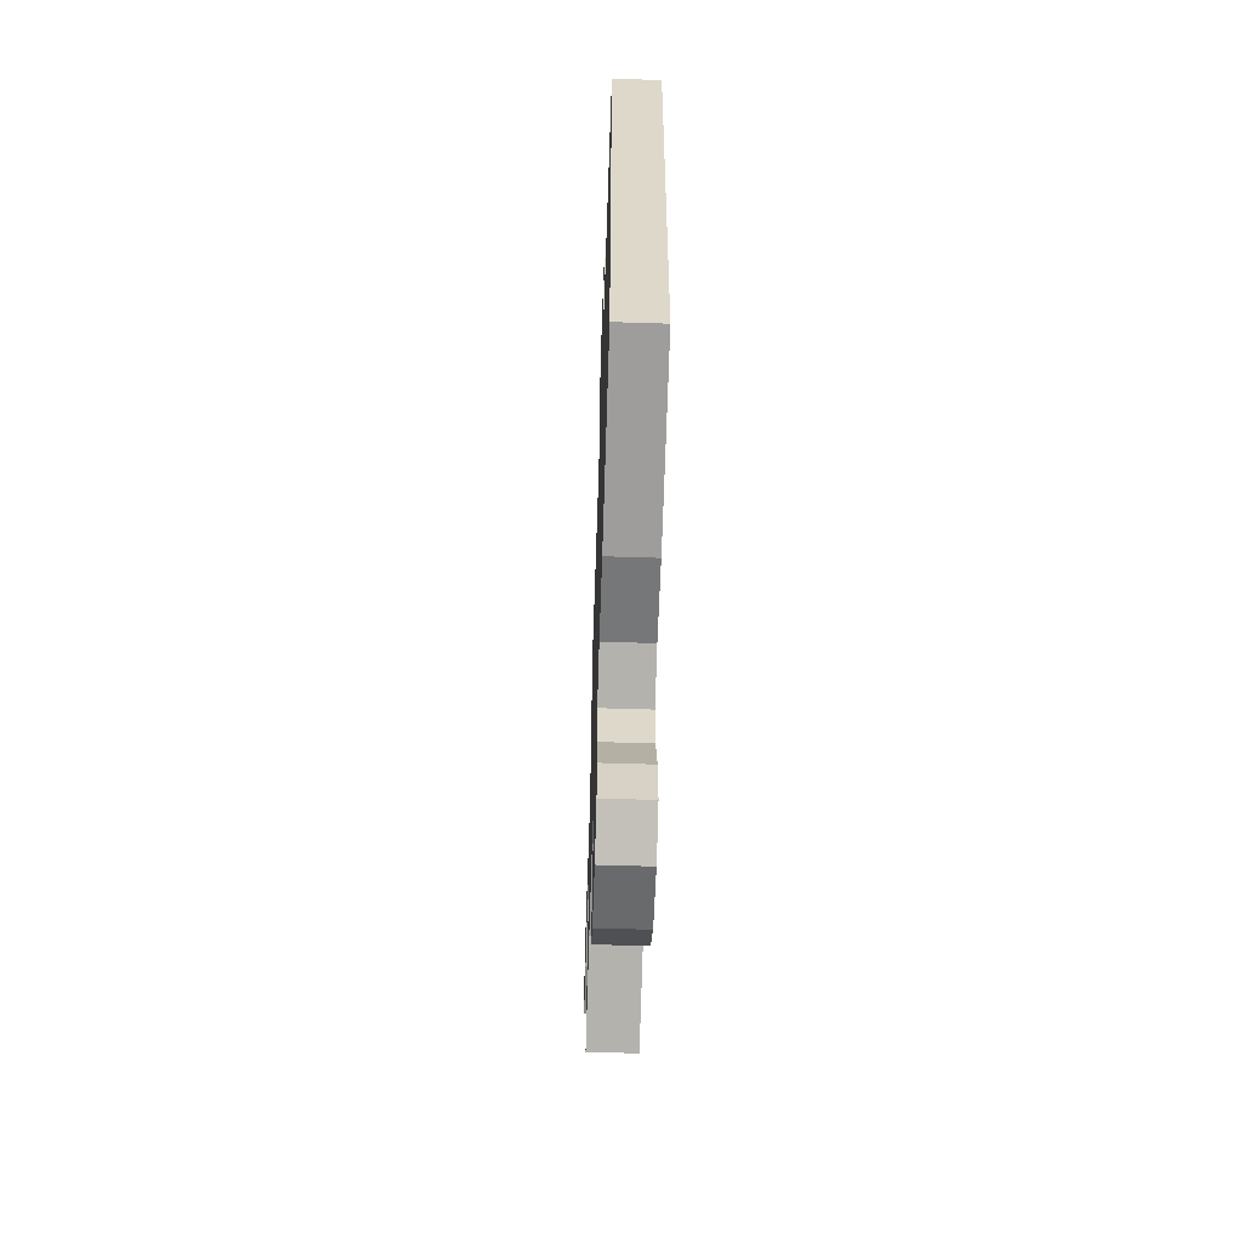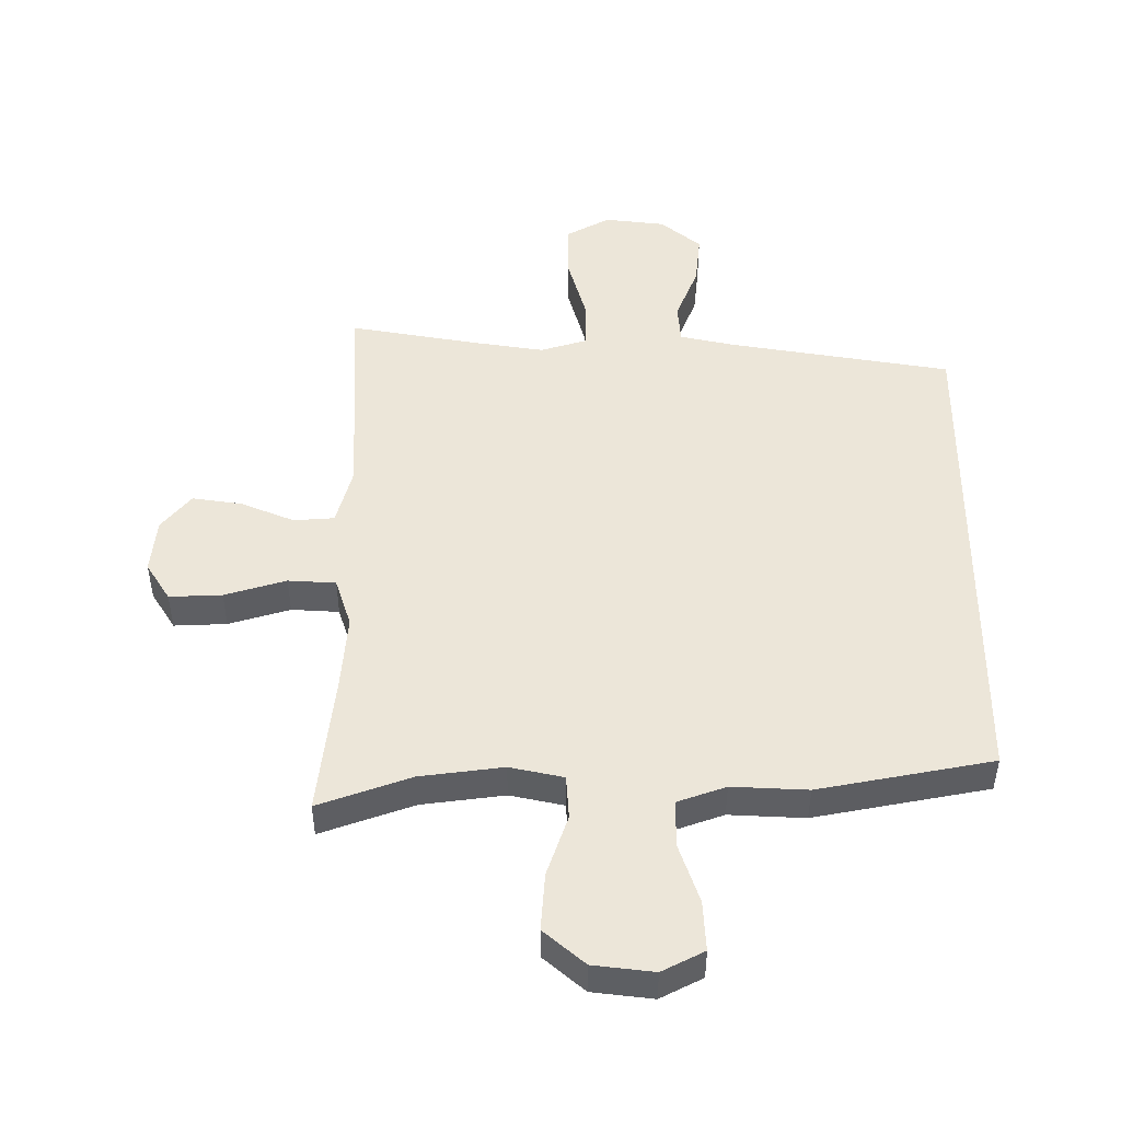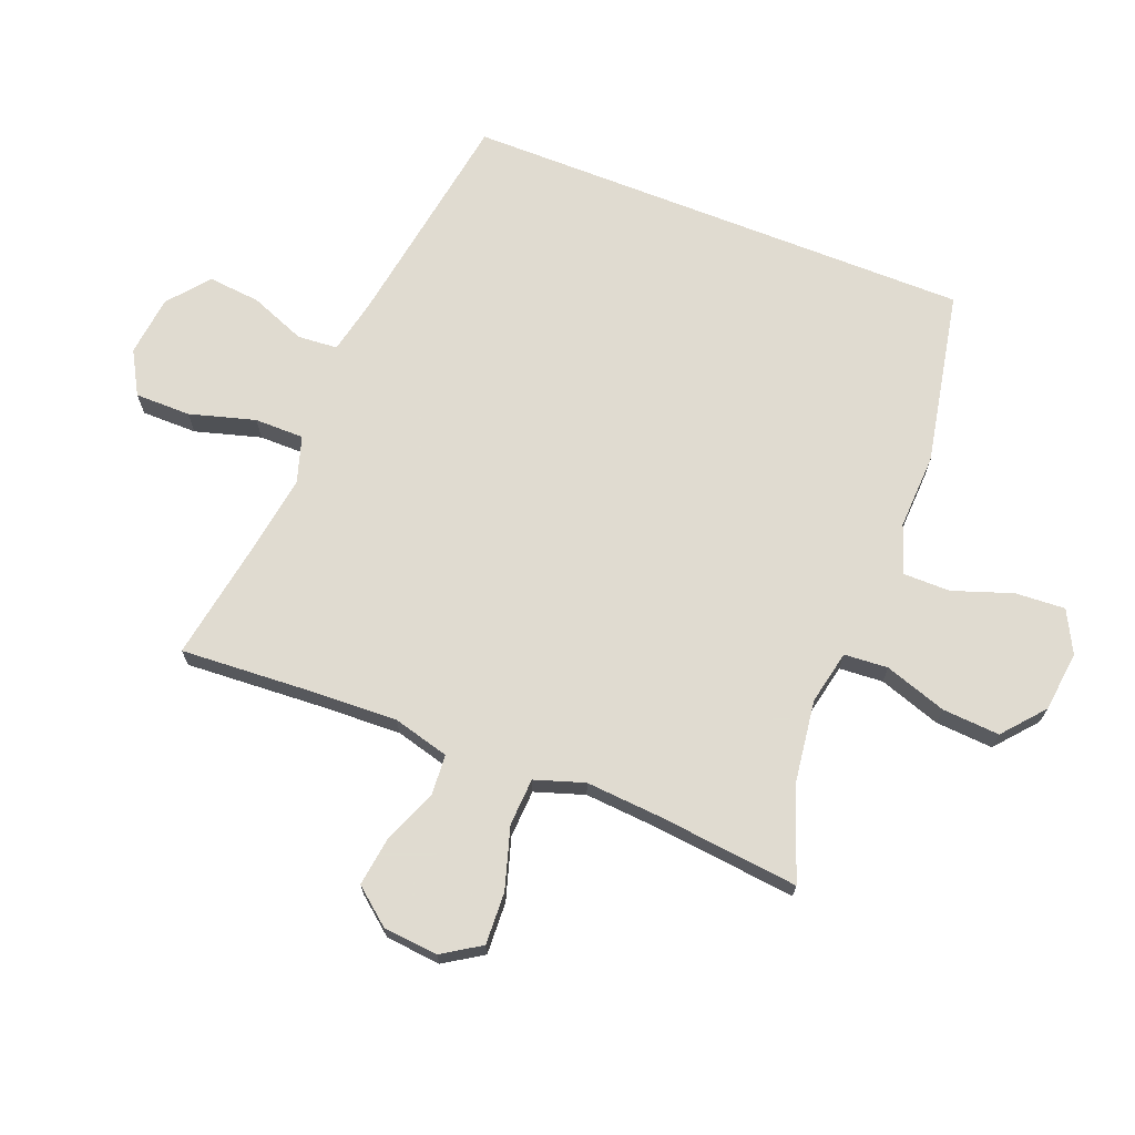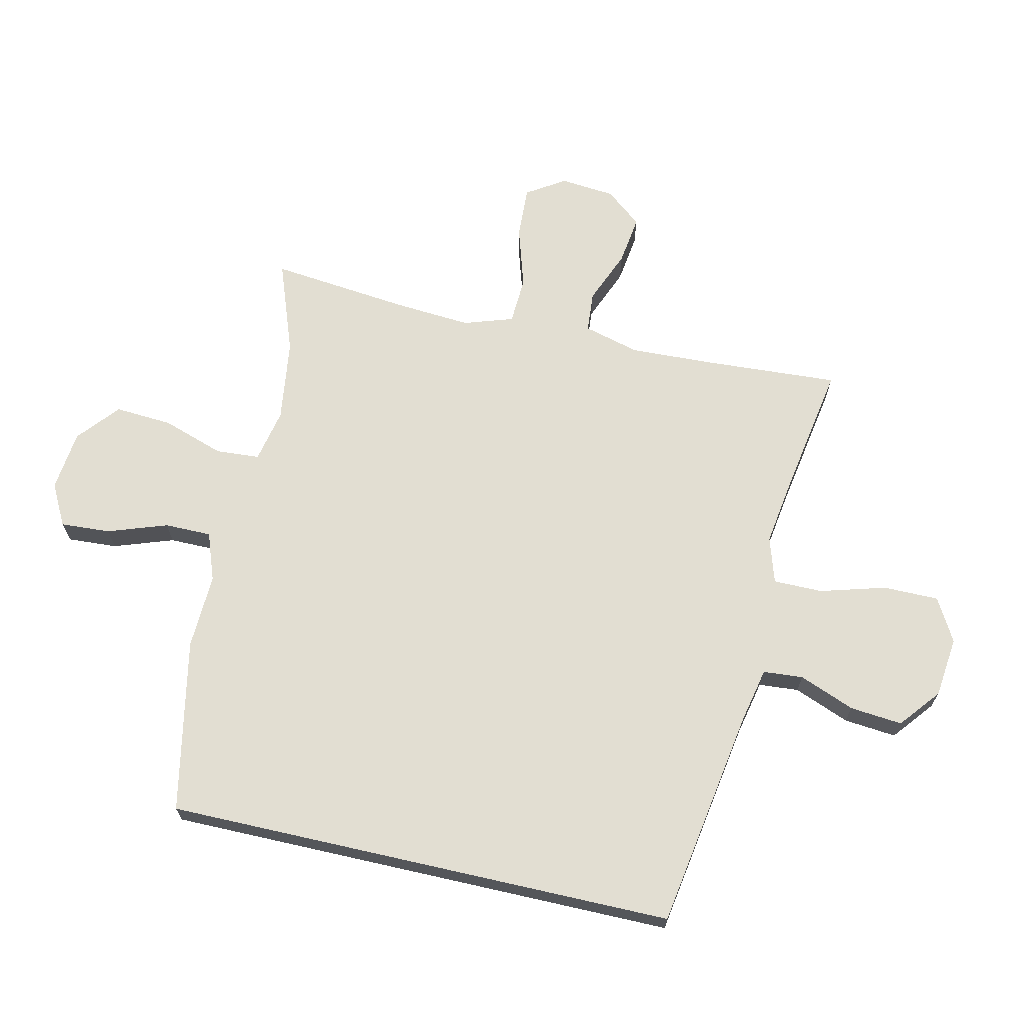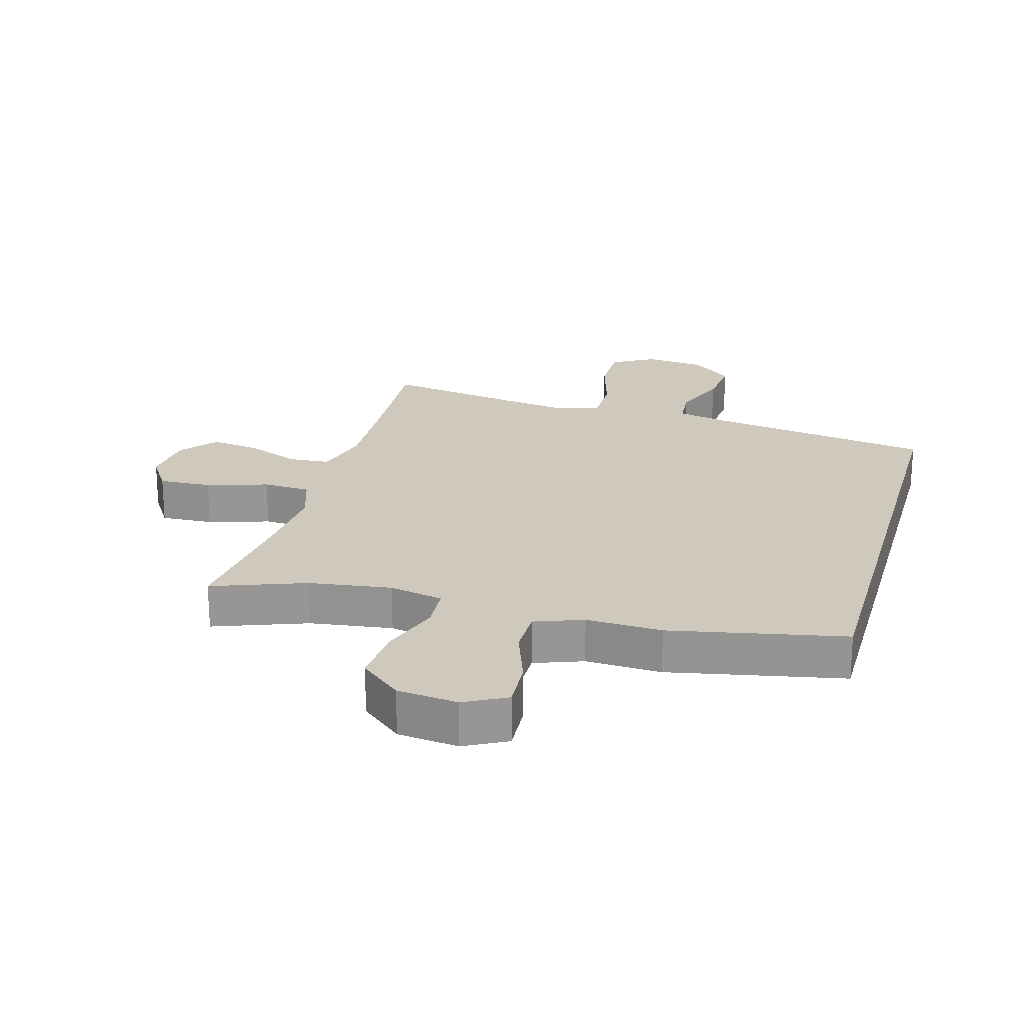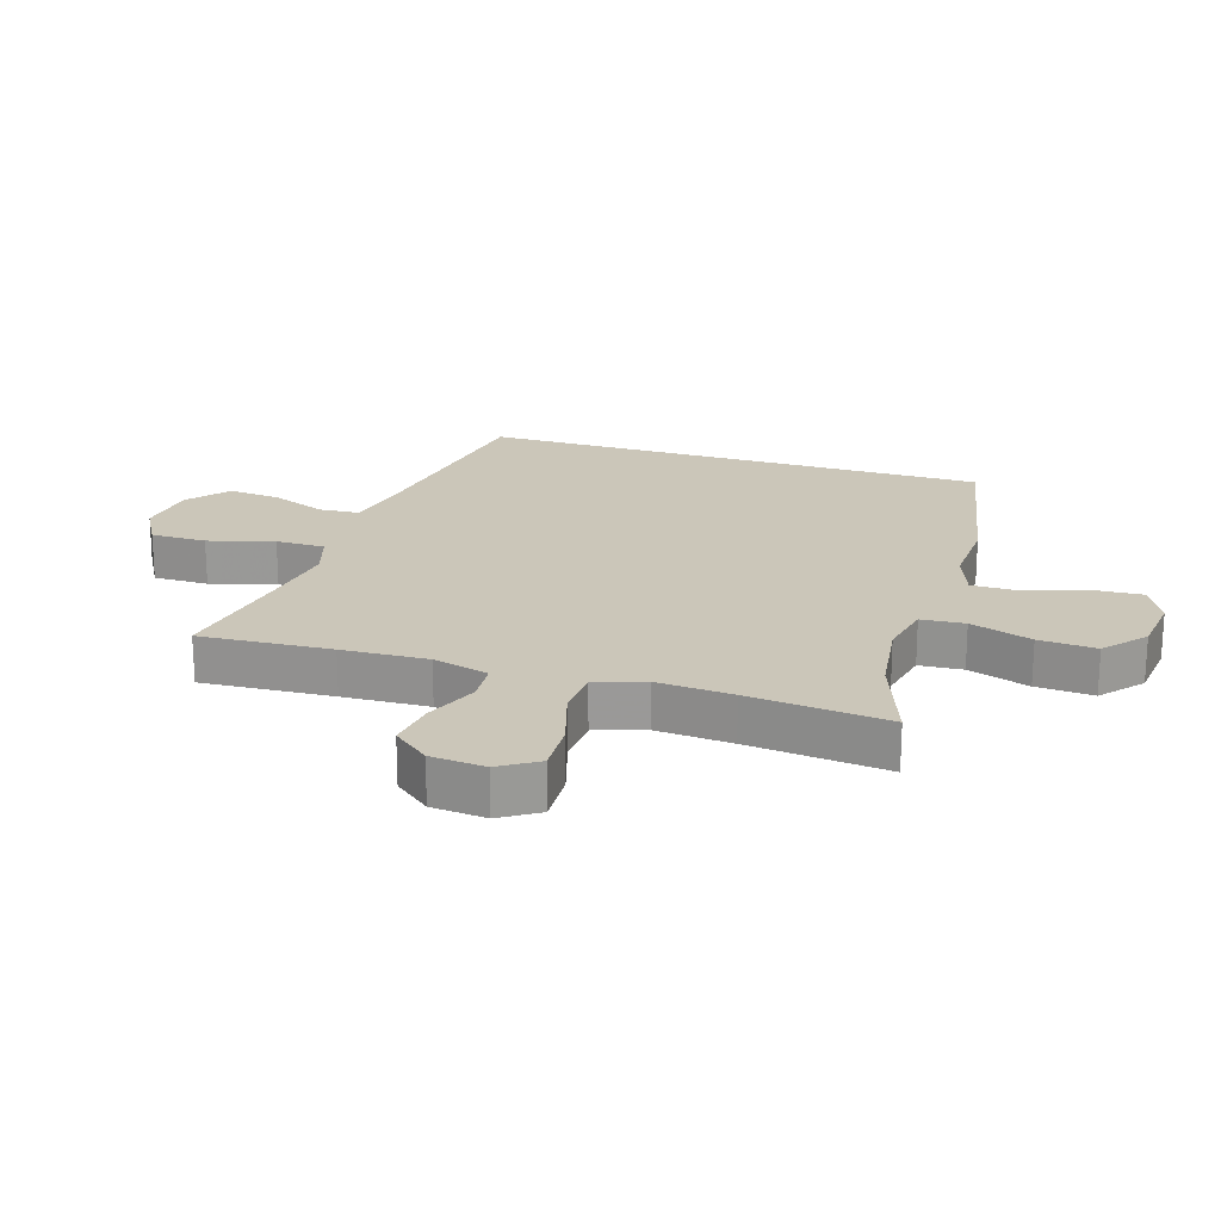
<metadata>
{"format":"obj","ext":"obj","renderer":"f3d","projection":"perspective","resolution":1024,"background":"white","views":[{"elev":-59.4,"azim":-91.9,"up":"+Z"},{"elev":48.7,"azim":-179.6,"up":"+Y"},{"elev":69.8,"azim":111.5,"up":"+Y"},{"elev":67.8,"azim":-77.2,"up":"+Y"},{"elev":22.4,"azim":-164.4,"up":"+Y"},{"elev":21.0,"azim":107.6,"up":"+Y"}]}
</metadata>
<code>
v 0.5 0.07 -0.5
v 0.352 0.07 -0.446
v 0.22 0.07 -0.428
v 0.134 0.07 -0.446
v 0.129 0.07 -0.516
v 0.162 0.07 -0.615
v 0.168 0.07 -0.707
v 0.102 0.07 -0.763
v 0.005 0.07 -0.774
v -0.062 0.07 -0.739
v -0.057 0.07 -0.659
v -0.024 0.07 -0.564
v -0.024 0.07 -0.489
v -0.101 0.07 -0.461
v -0.222 0.07 -0.466
v -0.5 0.07 -0.411
v -0.5 0.07 0.406
v -0.146 0.07 0.463
v -0.057 0.07 0.482
v -0.052 0.07 0.546
v -0.087 0.07 0.635
v -0.095 0.07 0.719
v -0.03 0.07 0.772
v 0.067 0.07 0.783
v 0.136 0.07 0.744
v 0.136 0.07 0.655
v 0.106 0.07 0.55
v 0.106 0.07 0.471
v 0.18 0.07 0.448
v 0.294 0.07 0.465
v 0.5 0.07 0.5
v 0.487 0.07 0.289
v 0.481 0.07 0.151
v 0.505 0.07 0.061
v 0.57 0.07 0.056
v 0.656 0.07 0.091
v 0.735 0.07 0.102
v 0.782 0.07 0.044
v 0.79 0.07 -0.044
v 0.751 0.07 -0.105
v 0.667 0.07 -0.101
v 0.569 0.07 -0.071
v 0.493 0.07 -0.075
v 0.467 0.07 -0.154
v 0.476 0.07 -0.276
v 0.5 0 -0.5
v 0.352 0 -0.446
v 0.22 0 -0.428
v 0.134 0 -0.446
v 0.129 0 -0.516
v 0.162 0 -0.615
v 0.168 0 -0.707
v 0.102 0 -0.763
v 0.005 0 -0.774
v -0.062 0 -0.739
v -0.057 0 -0.659
v -0.024 0 -0.564
v -0.024 0 -0.489
v -0.101 0 -0.461
v -0.222 0 -0.466
v -0.5 0 -0.411
v -0.5 0 0.406
v -0.146 0 0.463
v -0.057 0 0.482
v -0.052 0 0.546
v -0.087 0 0.635
v -0.095 0 0.719
v -0.03 0 0.772
v 0.067 0 0.783
v 0.136 0 0.744
v 0.136 0 0.655
v 0.106 0 0.55
v 0.106 0 0.471
v 0.18 0 0.448
v 0.294 0 0.465
v 0.5 0 0.5
v 0.487 0 0.289
v 0.481 0 0.151
v 0.505 0 0.061
v 0.57 0 0.056
v 0.656 0 0.091
v 0.735 0 0.102
v 0.782 0 0.044
v 0.79 0 -0.044
v 0.751 0 -0.105
v 0.667 0 -0.101
v 0.569 0 -0.071
v 0.493 0 -0.075
v 0.467 0 -0.154
v 0.476 0 -0.276
f 40 41 42
f 39 40 42
f 38 39 42
f 37 38 42
f 36 37 42
f 35 36 42
f 34 35 42 43
f 33 34 43 44
f 30 31 32
f 32 33 44
f 30 32 44
f 29 30 44
f 25 26 27
f 24 25 27
f 23 24 27
f 22 23 27
f 21 22 27
f 20 21 27
f 19 20 27 28
f 29 44 45
f 28 29 45
f 19 28 45
f 18 19 45
f 17 18 45
f 16 17 45
f 15 16 45
f 14 15 45
f 10 11 12
f 9 10 12
f 8 9 12
f 7 8 12
f 6 7 12
f 5 6 12
f 4 5 12 13
f 45 1 2
f 45 2 3
f 4 13 14 45
f 3 4 45
f 87 86 85
f 87 85 84
f 87 84 83
f 87 83 82
f 87 82 81
f 87 81 80
f 88 87 80 79
f 89 88 79 78
f 77 76 75
f 89 78 77
f 89 77 75
f 89 75 74
f 72 71 70
f 72 70 69
f 72 69 68
f 72 68 67
f 72 67 66
f 72 66 65
f 73 72 65 64
f 90 89 74
f 90 74 73
f 90 73 64
f 90 64 63
f 90 63 62
f 90 62 61
f 90 61 60
f 90 60 59
f 57 56 55
f 57 55 54
f 57 54 53
f 57 53 52
f 57 52 51
f 57 51 50
f 58 57 50 49
f 47 46 90
f 48 47 90
f 90 59 58 49
f 90 49 48
f 1 46 47 2
f 2 47 48 3
f 3 48 49 4
f 4 49 50 5
f 5 50 51 6
f 6 51 52 7
f 7 52 53 8
f 8 53 54 9
f 9 54 55 10
f 10 55 56 11
f 11 56 57 12
f 12 57 58 13
f 13 58 59 14
f 14 59 60 15
f 15 60 61 16
f 16 61 62 17
f 17 62 63 18
f 18 63 64 19
f 19 64 65 20
f 20 65 66 21
f 21 66 67 22
f 22 67 68 23
f 23 68 69 24
f 24 69 70 25
f 25 70 71 26
f 26 71 72 27
f 27 72 73 28
f 28 73 74 29
f 29 74 75 30
f 30 75 76 31
f 31 76 77 32
f 32 77 78 33
f 33 78 79 34
f 34 79 80 35
f 35 80 81 36
f 36 81 82 37
f 37 82 83 38
f 38 83 84 39
f 39 84 85 40
f 40 85 86 41
f 41 86 87 42
f 42 87 88 43
f 43 88 89 44
f 44 89 90 45
f 45 90 46 1

</code>
